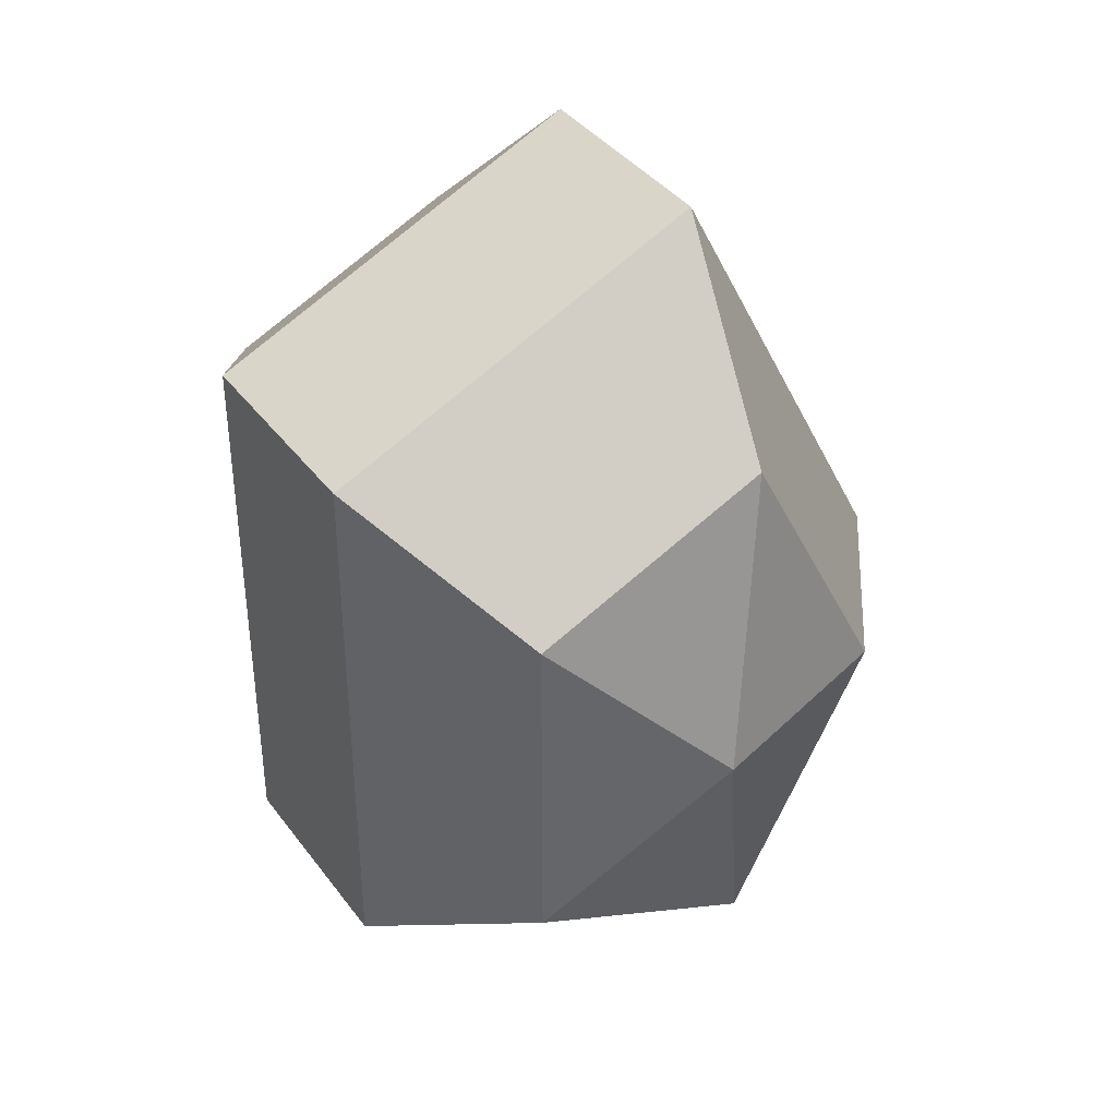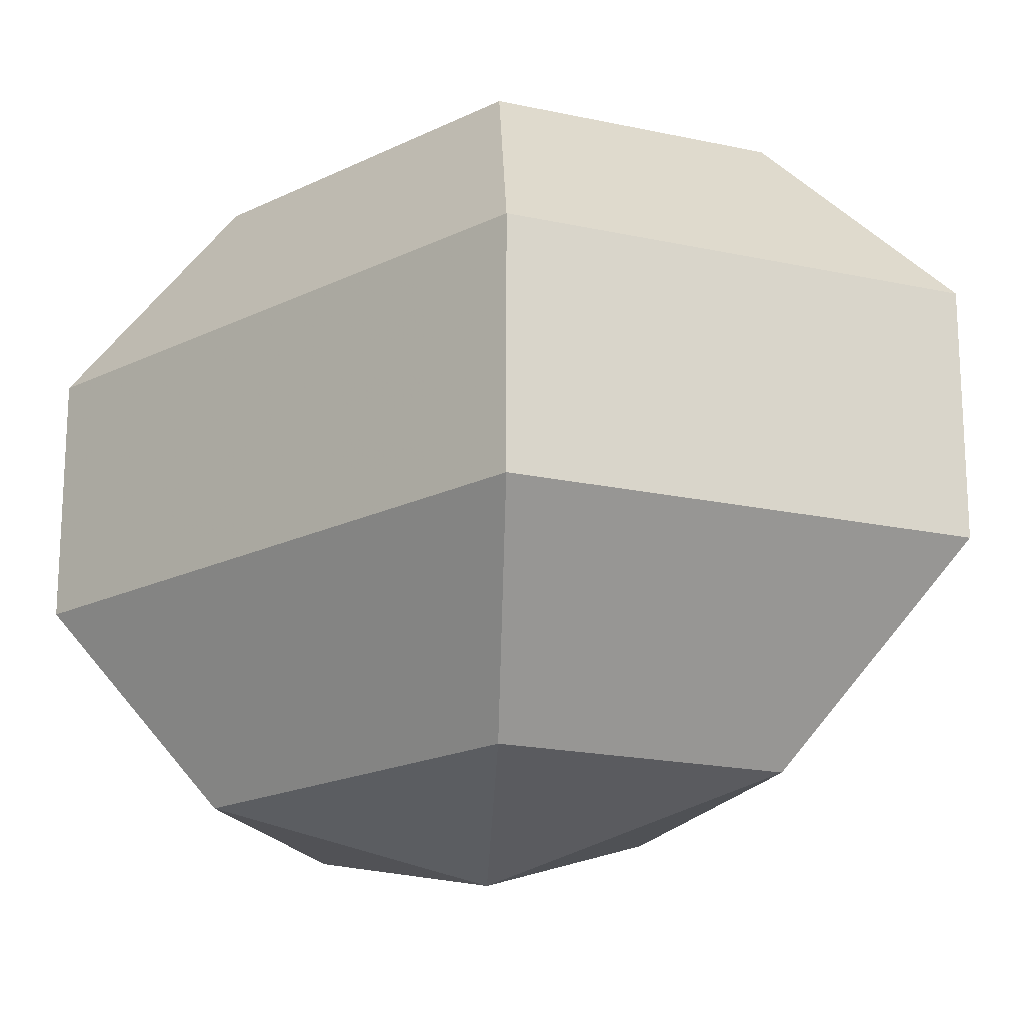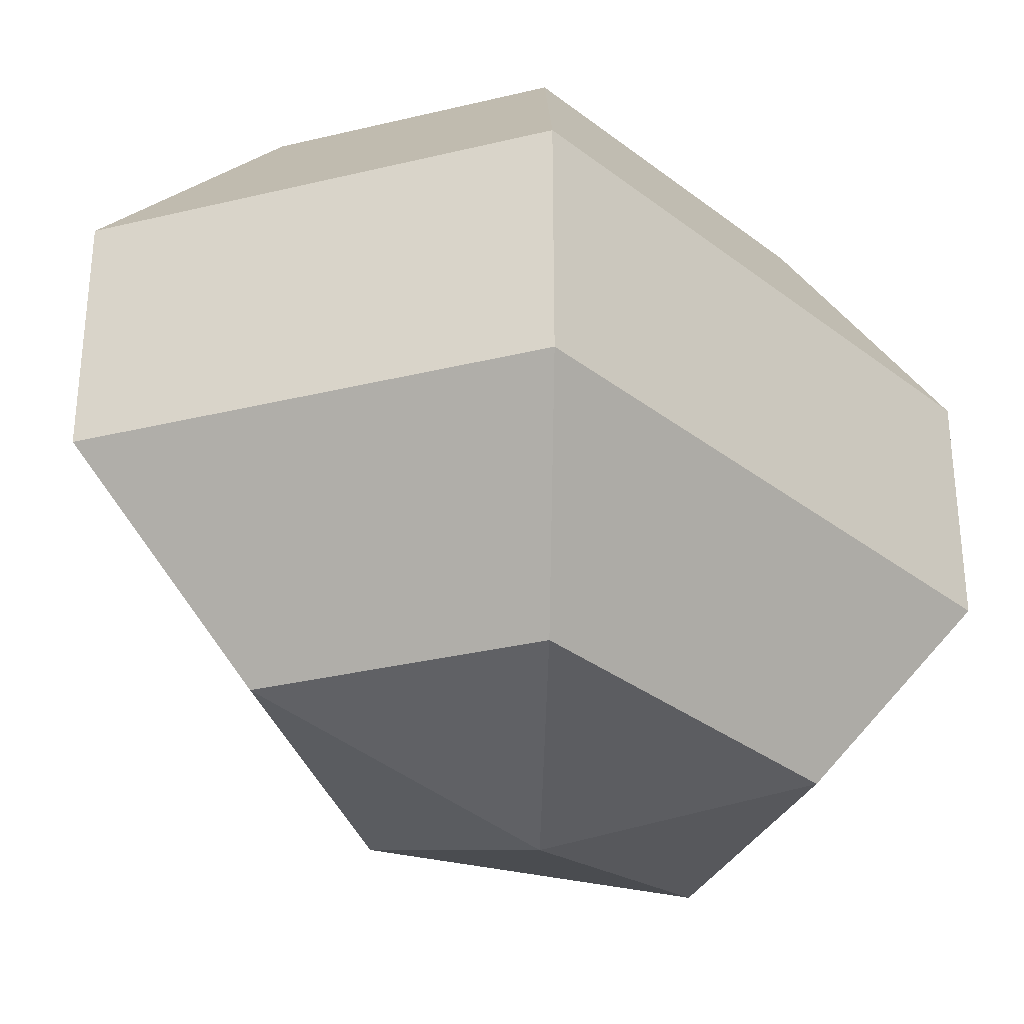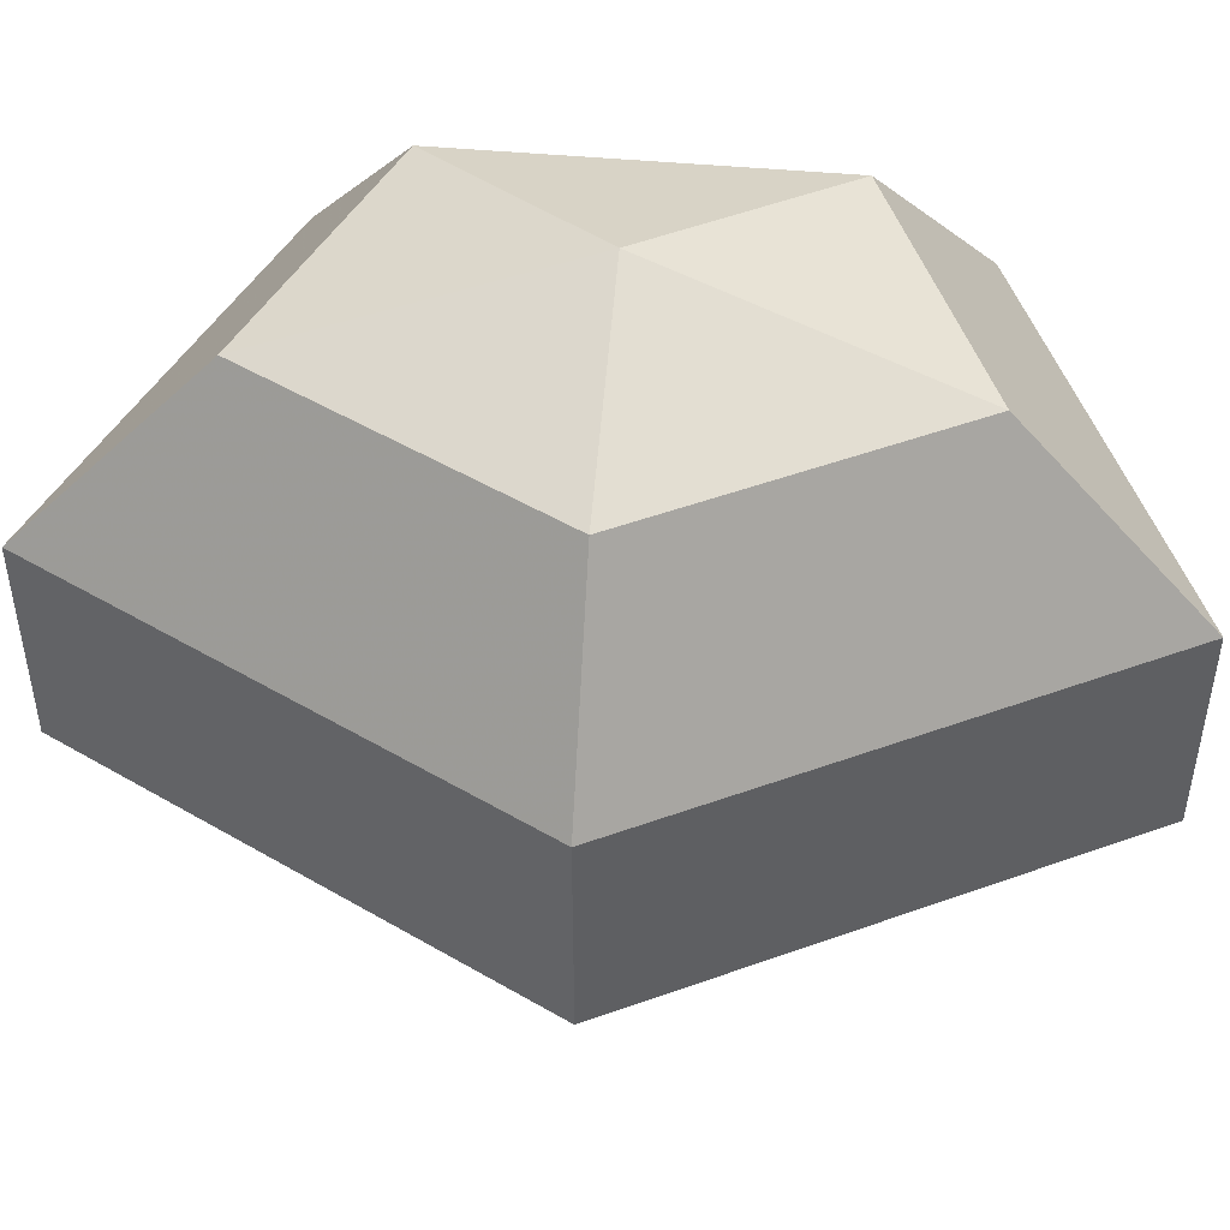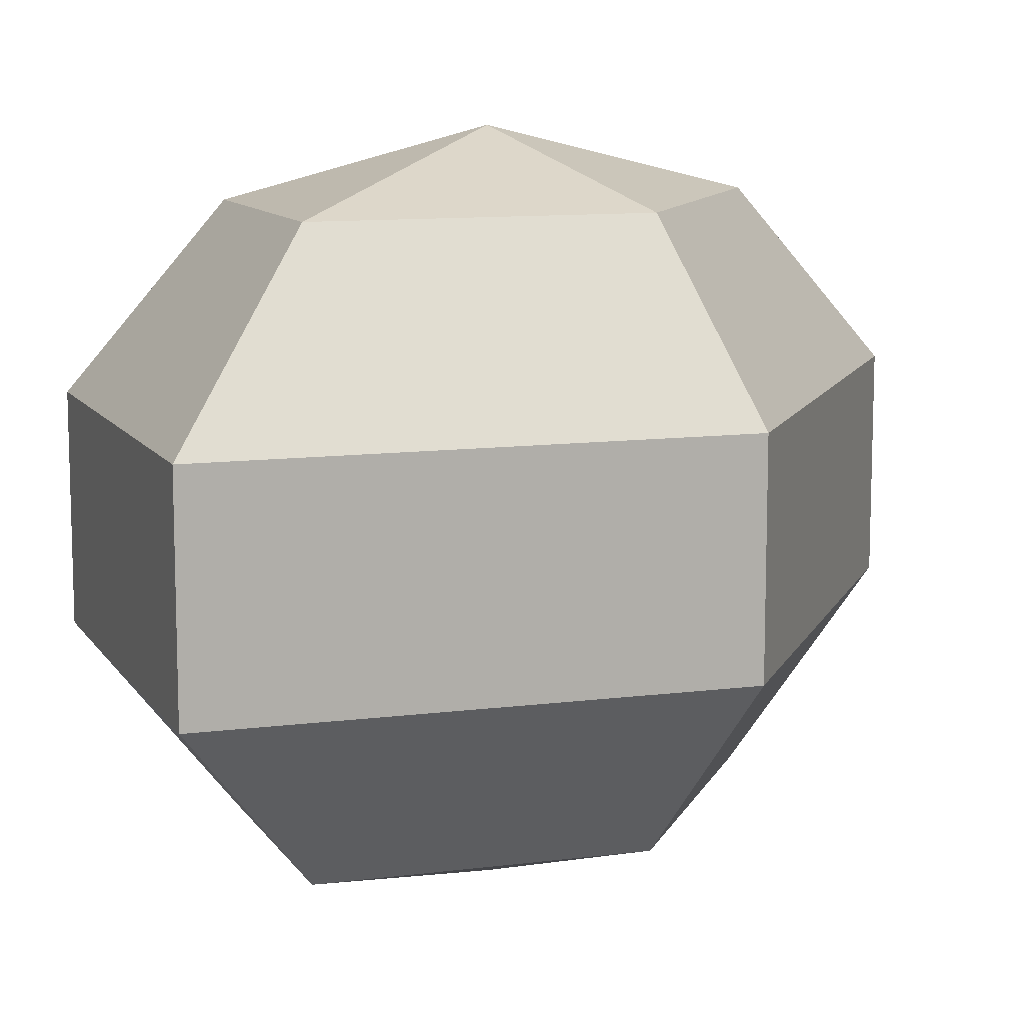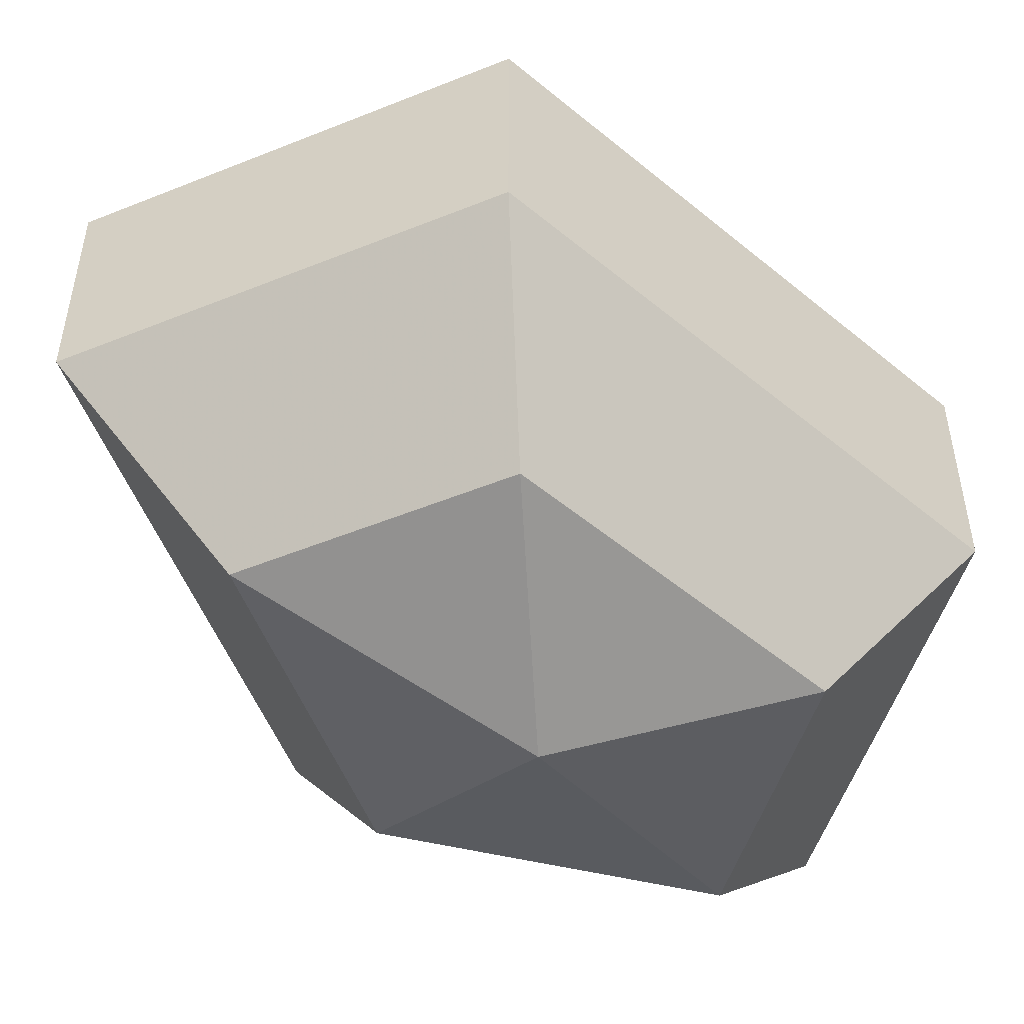
<metadata>
{"format":"obj","ext":"obj","renderer":"f3d","projection":"perspective","resolution":1024,"background":"white","views":[{"elev":38.6,"azim":147.5,"up":"+Y"},{"elev":-19.0,"azim":132.9,"up":"+Z"},{"elev":-32.5,"azim":43.1,"up":"+Z"},{"elev":49.4,"azim":-84.4,"up":"+Z"},{"elev":11.0,"azim":-135.0,"up":"+Z"},{"elev":-51.8,"azim":48.1,"up":"+Z"}]}
</metadata>
<code>
v 297 105 189.5
v 297 105 189.5
v 297 105 189.5
v 297 105 189.5
v 297 105 189.5
v 297 105 189.5
v 293.5 105 190.6
v 295.9 100.3 190.6
v 299.9 102.1 190.6
v 299.9 107.9 190.6
v 295.9 109.7 190.6
v 293.5 105 190.6
v 291.3 105 193.6
v 295.2 97.4 193.6
v 301.6 100.3 193.6
v 301.6 109.7 193.6
v 295.2 112.6 193.6
v 291.3 105 193.6
v 291.3 105 197.4
v 295.2 97.4 197.4
v 301.6 100.3 197.4
v 301.6 109.7 197.4
v 295.2 112.6 197.4
v 291.3 105 197.4
v 293.5 105 200.4
v 295.9 100.3 200.4
v 299.9 102.1 200.4
v 299.9 107.9 200.4
v 295.9 109.7 200.4
v 293.5 105 200.4
v 297 105 201.5
v 297 105 201.5
v 297 105 201.5
v 297 105 201.5
v 297 105 201.5
v 297 105 201.5
g foo
f 8 7 1
f 9 8 2
f 10 9 3
f 11 10 4
f 12 11 5
f 14 13 7
f 15 14 8
f 16 15 9
f 17 16 10
f 18 17 11
f 20 19 13
f 21 20 14
f 22 21 15
f 23 22 16
f 24 23 17
f 26 25 19
f 27 26 20
f 28 27 21
f 29 28 22
f 30 29 23
f 32 31 25
f 33 32 26
f 34 33 27
f 35 34 28
f 36 35 29
f 2 8 1
f 3 9 2
f 4 10 3
f 5 11 4
f 6 12 5
f 8 14 7
f 9 15 8
f 10 16 9
f 11 17 10
f 12 18 11
f 14 20 13
f 15 21 14
f 16 22 15
f 17 23 16
f 18 24 17
f 20 26 19
f 21 27 20
f 22 28 21
f 23 29 22
f 24 30 23
f 26 32 25
f 27 33 26
f 28 34 27
f 29 35 28
f 30 36 29
g

</code>
